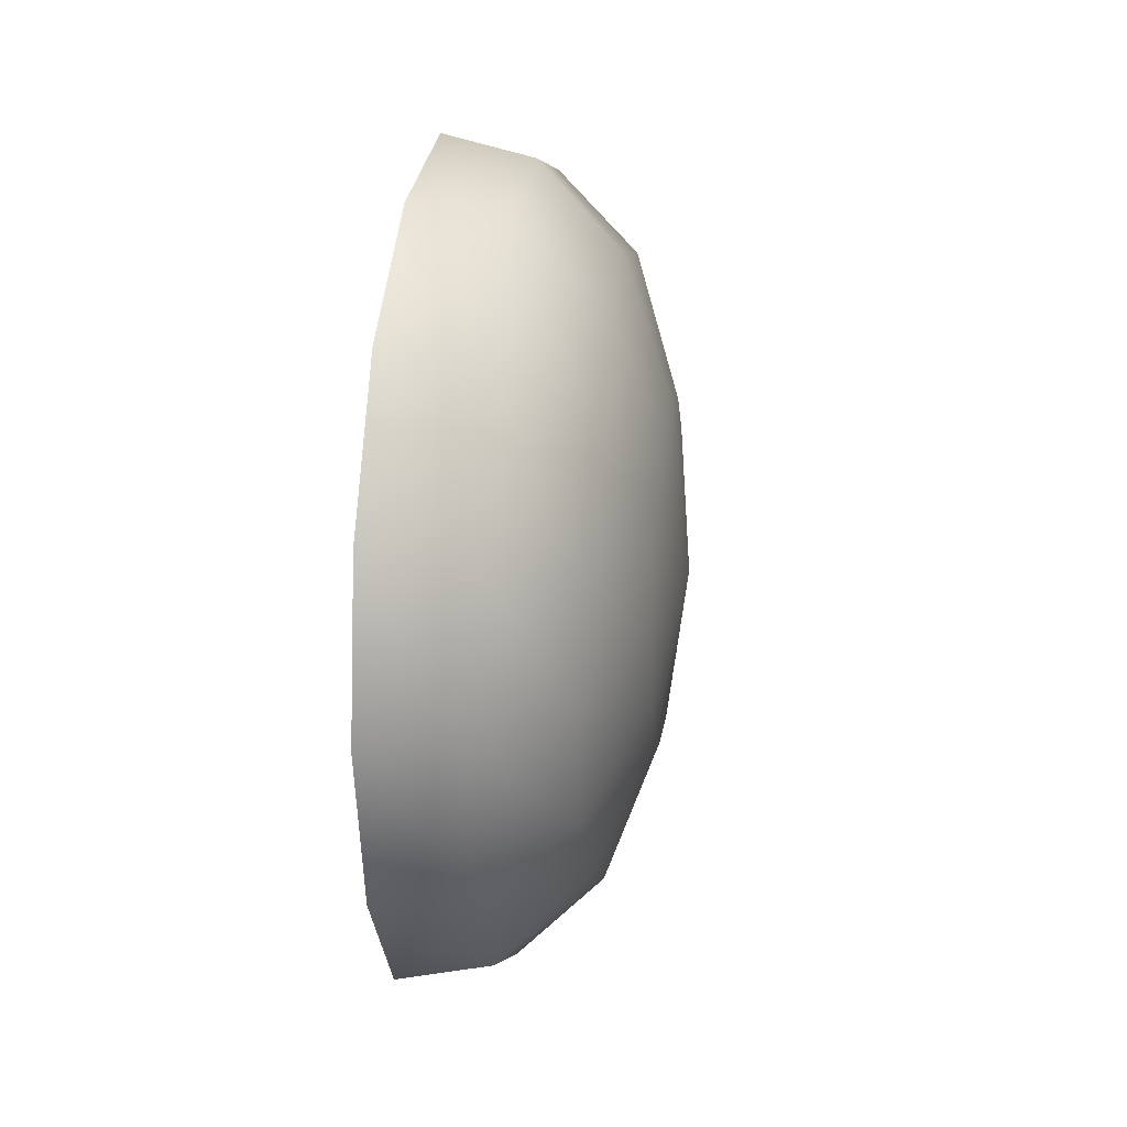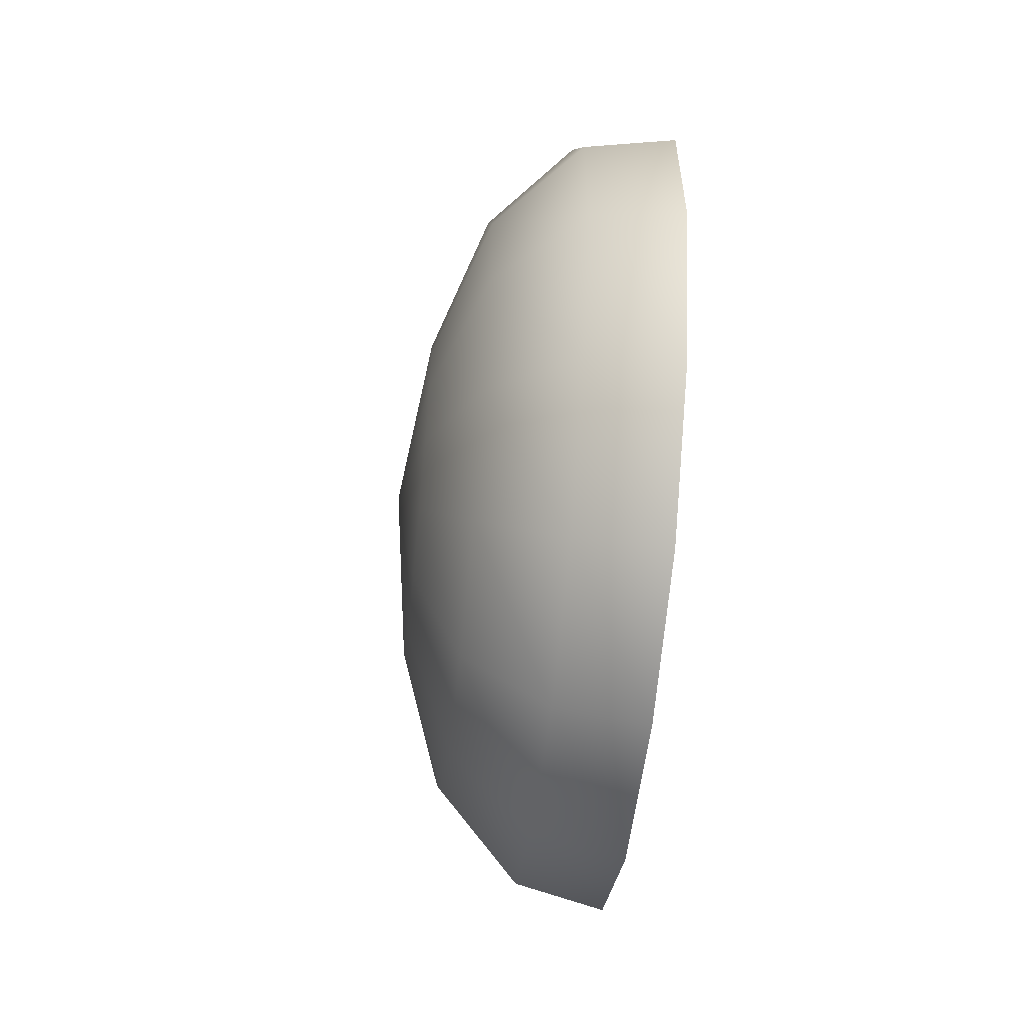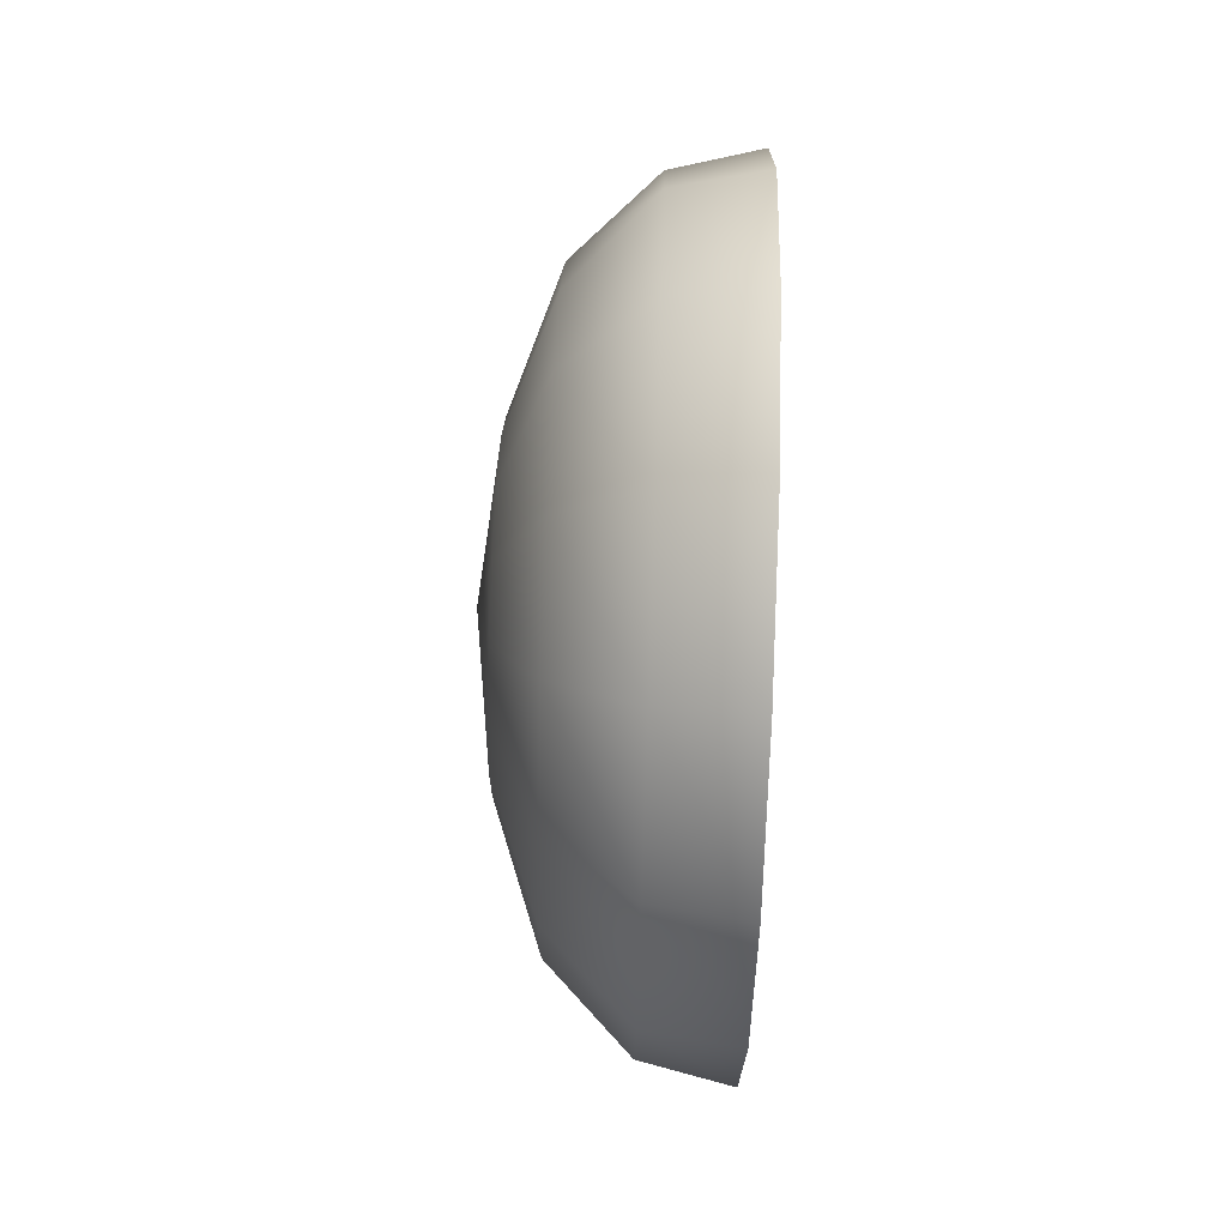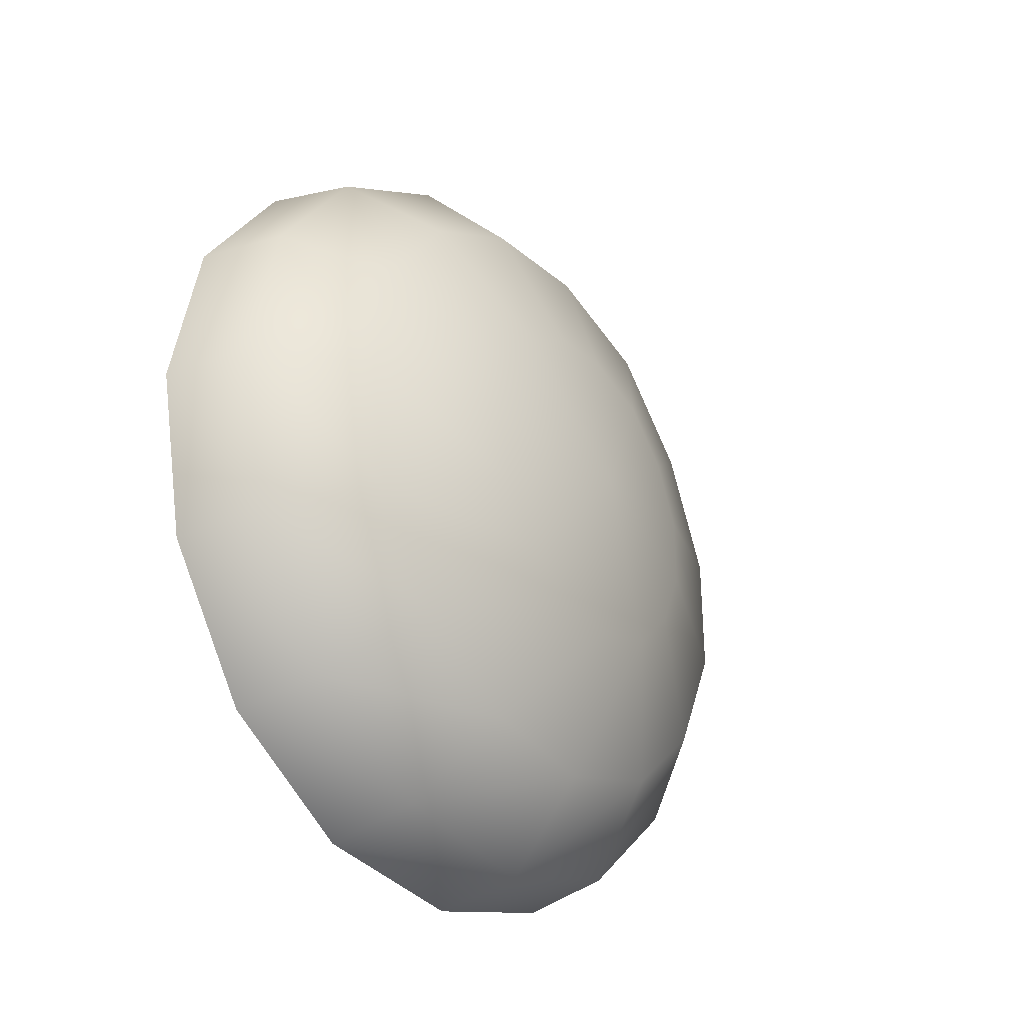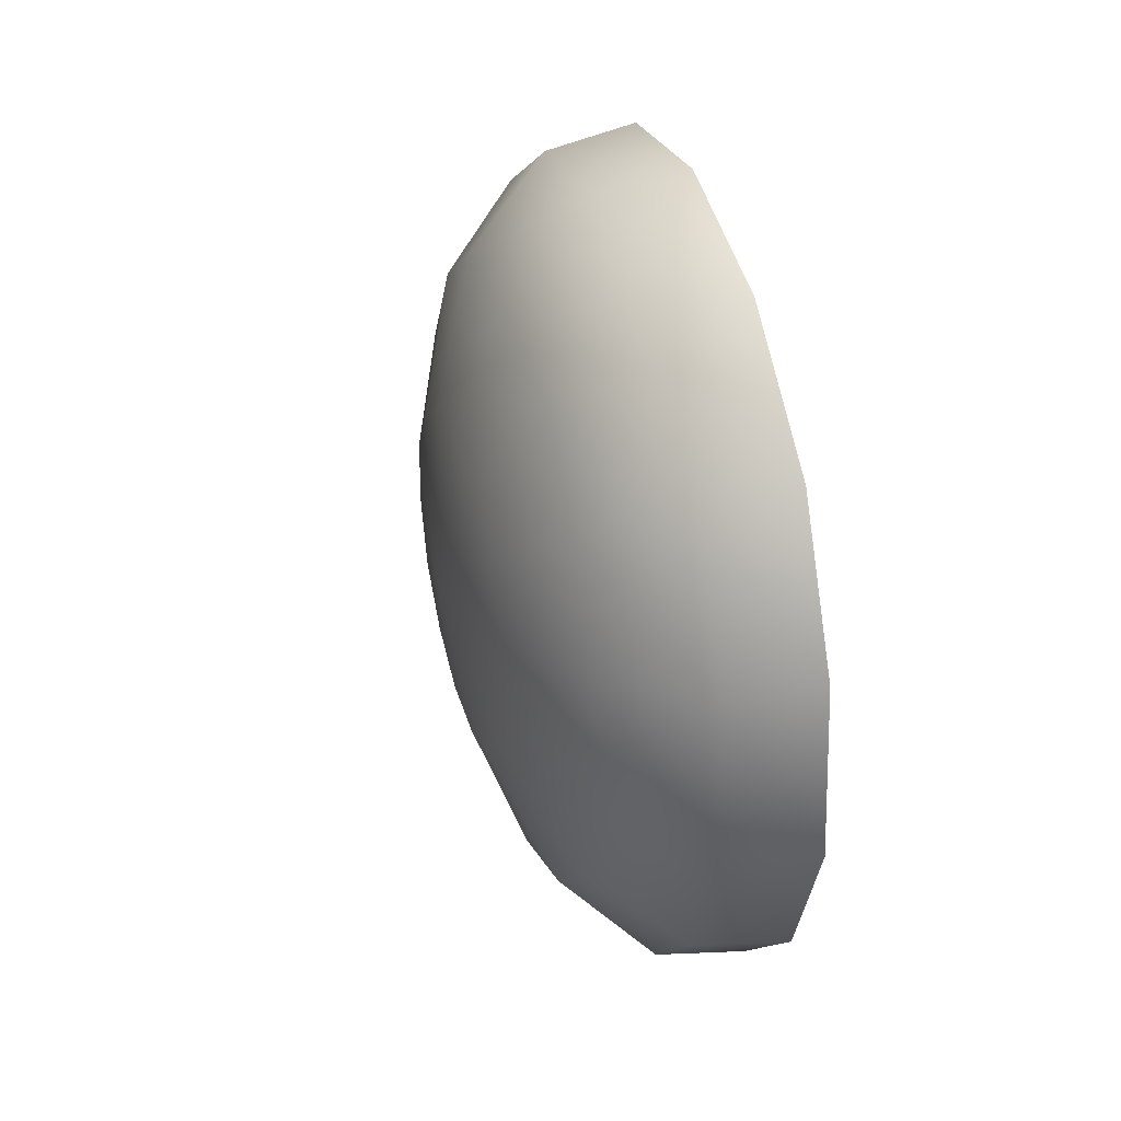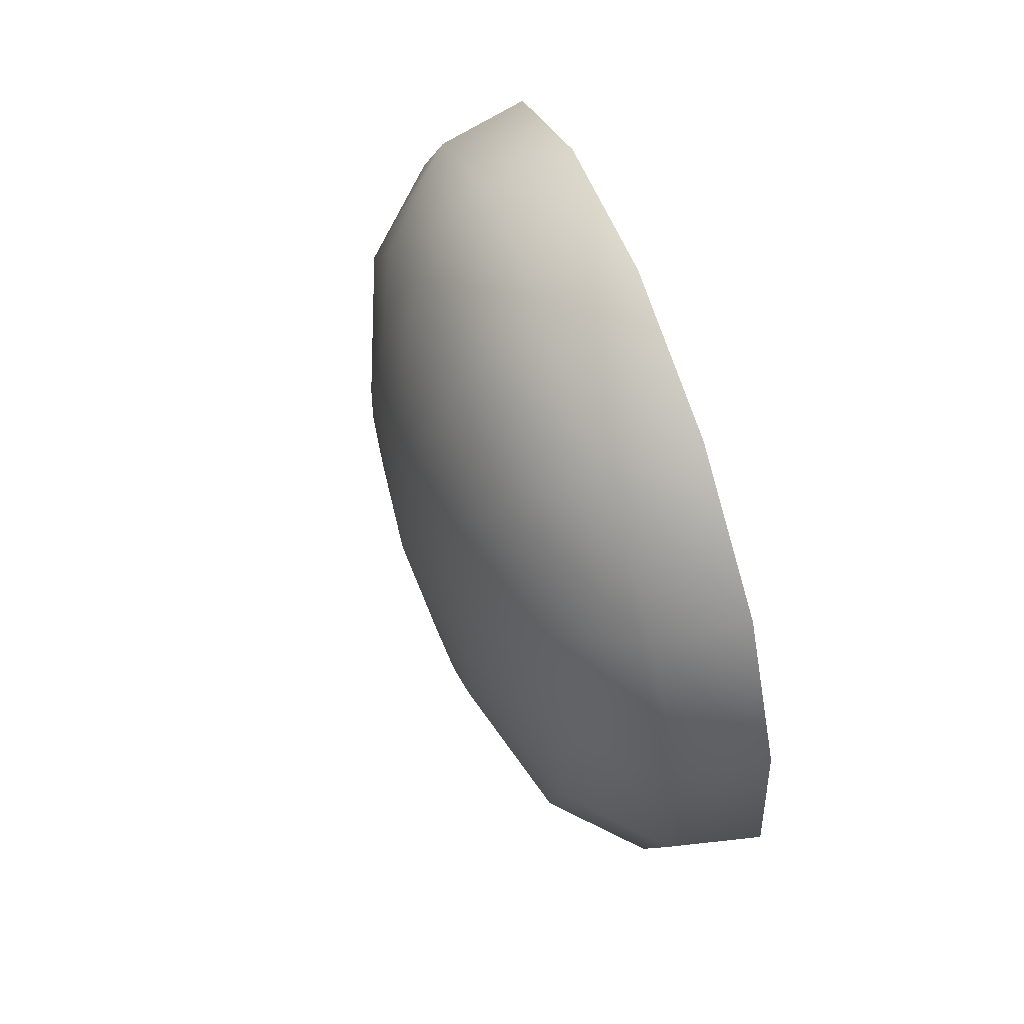
<metadata>
{"format":"obj","ext":"obj","renderer":"f3d","projection":"perspective","resolution":1024,"background":"white","views":[{"elev":23.3,"azim":7.6,"up":"+Y"},{"elev":-57.0,"azim":173.9,"up":"+Y"},{"elev":76.3,"azim":-178.0,"up":"+Z"},{"elev":-31.8,"azim":35.5,"up":"+Y"},{"elev":37.0,"azim":164.3,"up":"+Z"},{"elev":63.7,"azim":160.4,"up":"+Z"}]}
</metadata>
<code>
v 236.6 781.5 258.5
v 236.5 781.5 258.5
v 236.5 781.5 258.5
v 236.5 781.5 258.5
v 236.5 781.5 258.5
v 236.5 781.5 258.5
v 236.5 781.5 258.5
v 236.5 781.5 258.5
v 236.5 781.5 258.5
v 236.5 781.4 258.5
v 236.5 781.4 258.5
v 236.5 781.4 258.5
v 236.5 781.4 258.5
v 236.5 781.4 258.5
v 236.5 781.4 258.5
v 236.5 781.4 258.5
v 236.5 781.5 258.5
v 236.5 781.5 258.5
v 236.5 781.5 258.5
v 236.5 781.5 258.5
v 236.5 781.5 258.5
v 236.5 781.5 258.5
v 236.5 781.5 258.4
v 236.5 781.5 258.4
v 236.5 781.4 258.4
v 236.5 781.4 258.4
v 236.5 781.4 258.5
v 236.5 781.4 258.5
v 236.5 781.4 258.5
v 236.5 781.4 258.5
v 236.5 781.4 258.5
v 236.5 781.5 258.5
v 236.5 781.5 258.5
v 236.5 781.5 258.5
v 236.5 781.5 258.5
v 236.5 781.5 258.5
v 236.5 781.5 258.4
v 236.5 781.5 258.4
v 236.5 781.5 258.4
v 236.5 781.4 258.4
v 236.5 781.4 258.4
v 236.5 781.4 258.4
v 236.5 781.4 258.5
v 236.5 781.4 258.5
v 236.5 781.4 258.5
v 236.5 781.4 258.5
v 236.5 781.5 258.5
v 236.5 781.5 258.5
v 236.5 781.5 258.5
v 236.5 781.5 258.5
v 236.5 781.5 258.5
v 236.5 781.5 258.4
v 236.5 781.5 258.4
v 236.5 781.5 258.4
v 236.5 781.4 258.4
v 236.5 781.4 258.4
v 236.5 781.4 258.4
v 236.5 781.4 258.5
v 236.5 781.4 258.5
v 236.5 781.4 258.5
v 236.5 781.4 258.5
f 3 2 1
f 4 3 1
f 5 4 1
f 6 5 1
f 7 6 1
f 8 7 1
f 9 8 1
f 10 9 1
f 11 10 1
f 12 11 1
f 13 12 1
f 14 13 1
f 15 14 1
f 16 15 1
f 2 16 1
f 2 3 18
f 18 17 2
f 3 4 19
f 19 18 3
f 4 5 20
f 20 19 4
f 5 6 21
f 21 20 5
f 6 7 22
f 22 21 6
f 7 8 23
f 23 22 7
f 8 9 24
f 24 23 8
f 9 10 25
f 25 24 9
f 10 11 26
f 26 25 10
f 11 12 27
f 27 26 11
f 12 13 28
f 28 27 12
f 13 14 29
f 29 28 13
f 14 15 30
f 30 29 14
f 15 16 31
f 31 30 15
f 16 2 17
f 17 31 16
f 17 18 33
f 33 32 17
f 18 19 34
f 34 33 18
f 19 20 35
f 35 34 19
f 20 21 36
f 36 35 20
f 21 22 37
f 37 36 21
f 22 23 38
f 38 37 22
f 23 24 39
f 39 38 23
f 24 25 40
f 40 39 24
f 25 26 41
f 41 40 25
f 26 27 42
f 42 41 26
f 27 28 43
f 43 42 27
f 28 29 44
f 44 43 28
f 29 30 45
f 45 44 29
f 30 31 46
f 46 45 30
f 31 17 32
f 32 46 31
f 32 33 48
f 48 47 32
f 33 34 49
f 49 48 33
f 34 35 50
f 50 49 34
f 35 36 51
f 51 50 35
f 36 37 52
f 52 51 36
f 37 38 53
f 53 52 37
f 38 39 54
f 54 53 38
f 39 40 55
f 55 54 39
f 40 41 56
f 56 55 40
f 41 42 57
f 57 56 41
f 42 43 58
f 58 57 42
f 43 44 59
f 59 58 43
f 44 45 60
f 60 59 44
f 45 46 61
f 61 60 45
f 46 32 47
f 47 61 46

</code>
